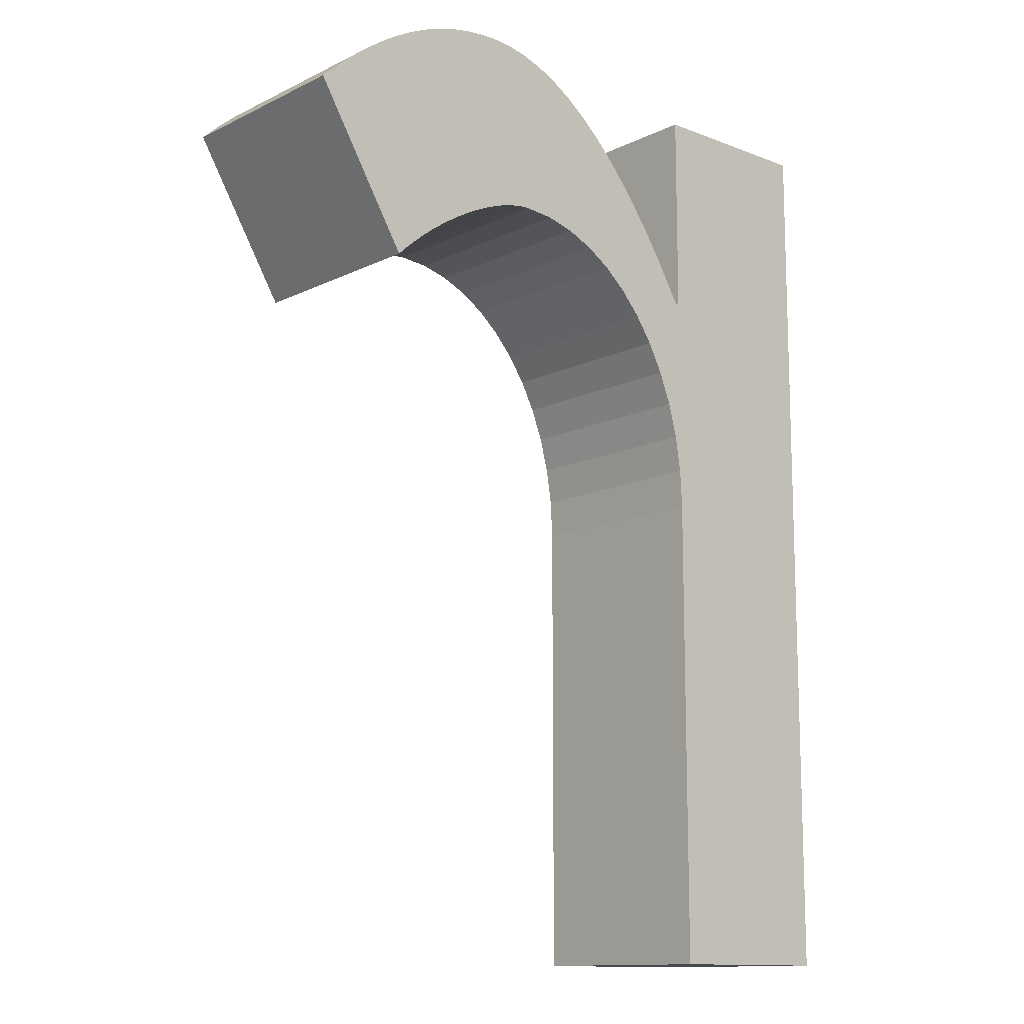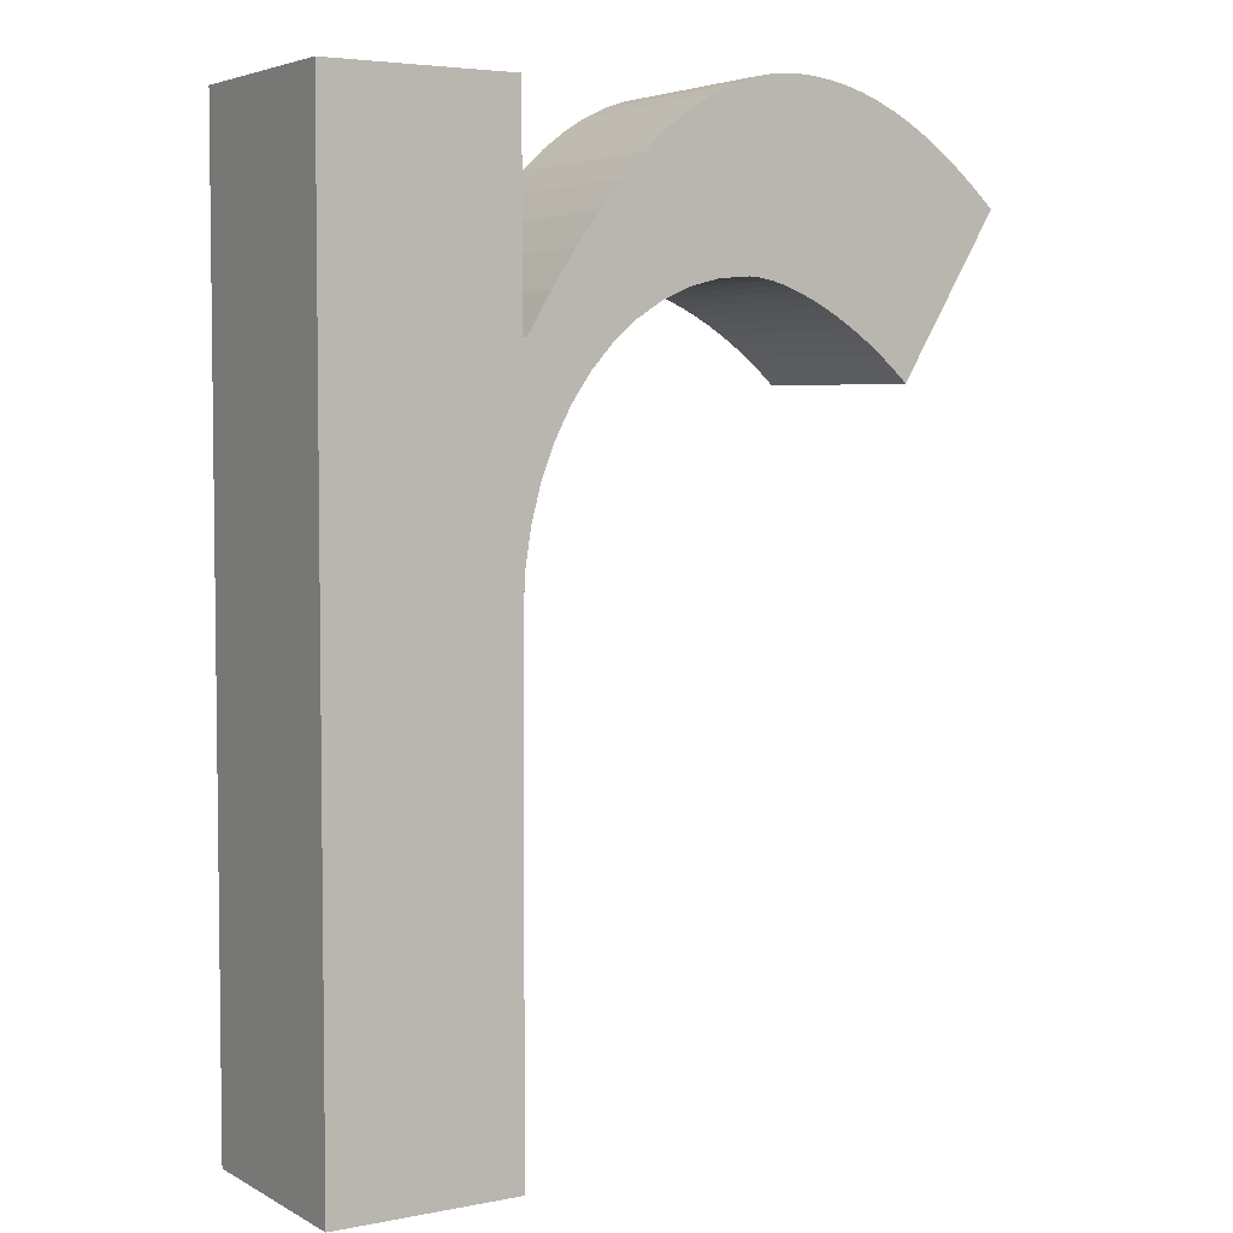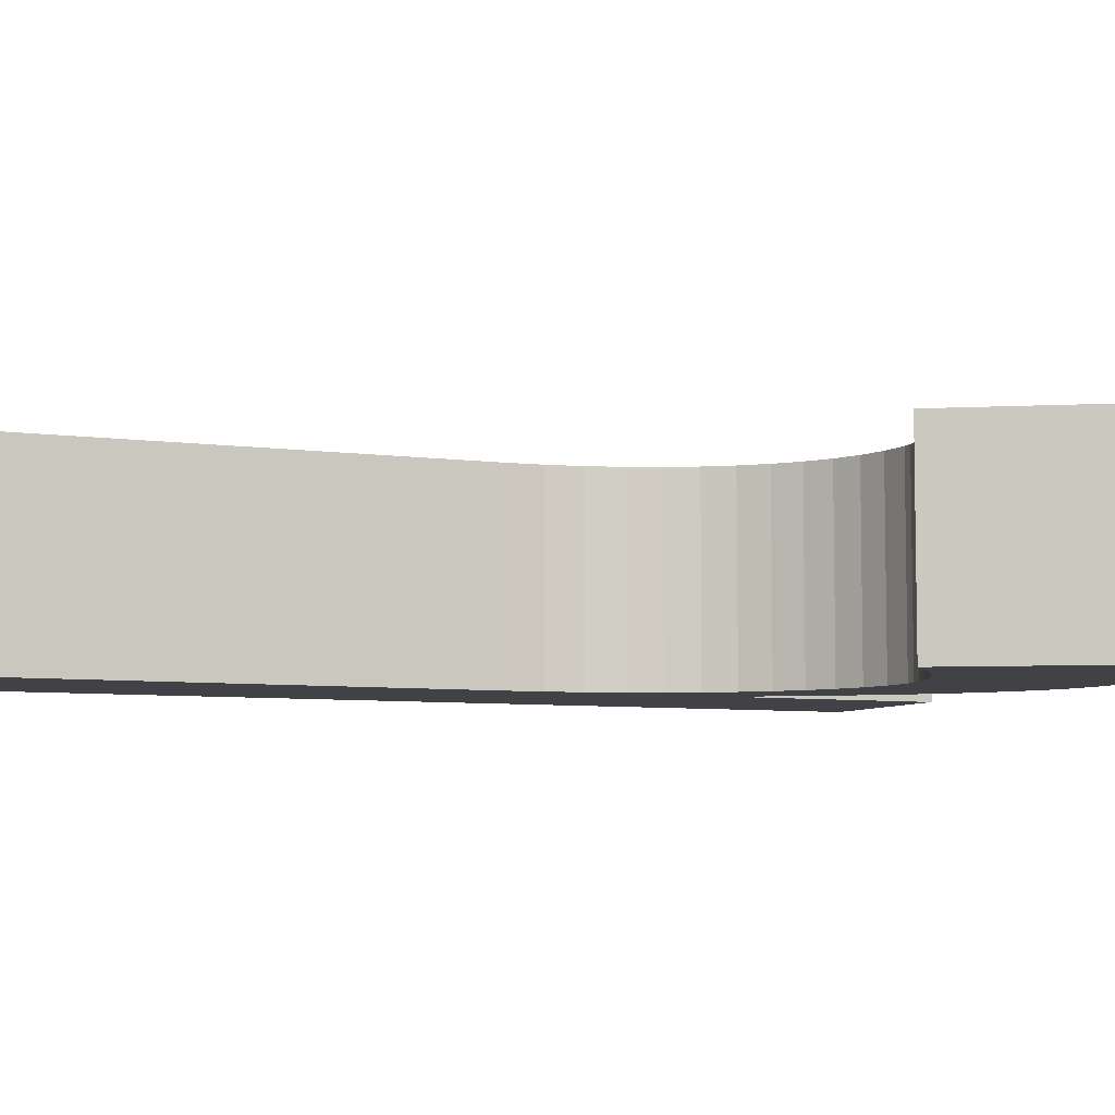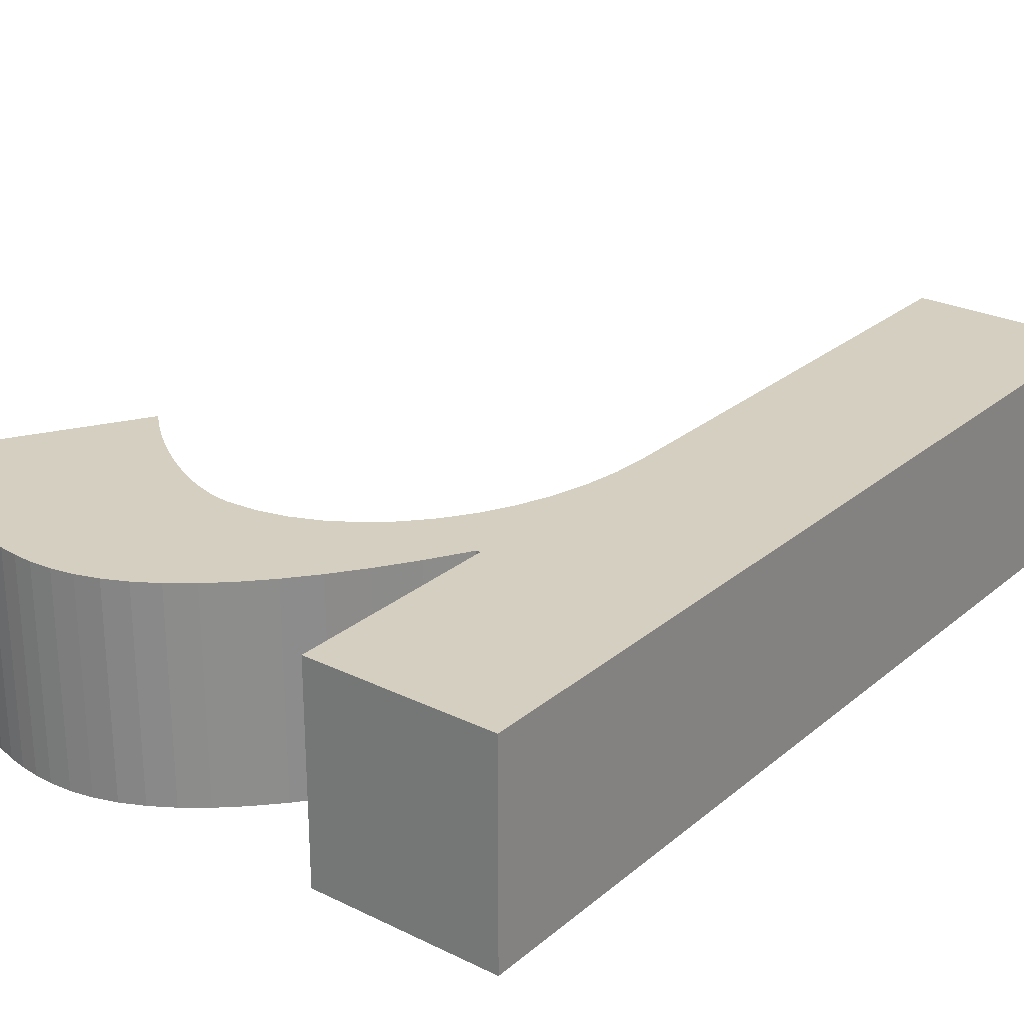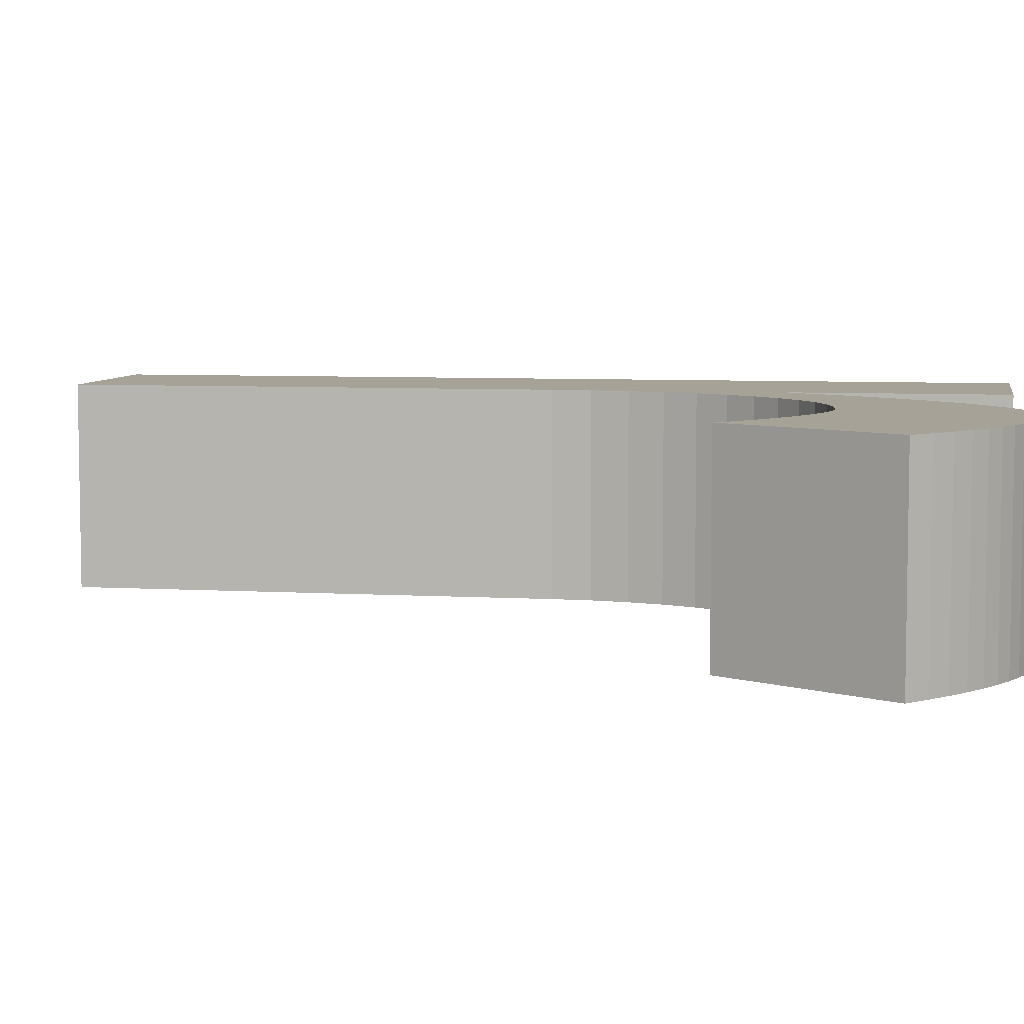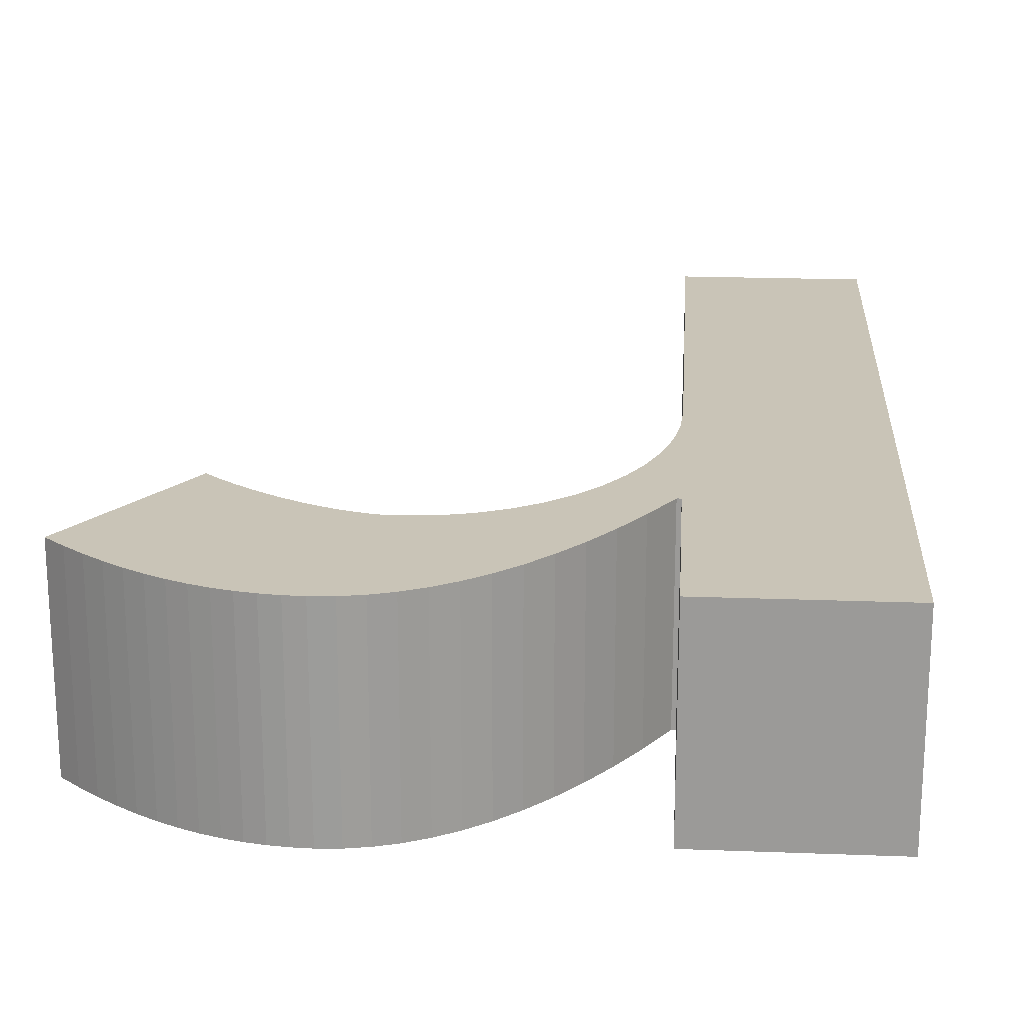
<metadata>
{"format":"obj","ext":"obj","renderer":"f3d","projection":"perspective","resolution":1024,"background":"white","views":[{"elev":-12.7,"azim":138.1,"up":"+Y"},{"elev":4.5,"azim":-32.0,"up":"+Y"},{"elev":-6.5,"azim":67.2,"up":"+Z"},{"elev":25.9,"azim":-142.3,"up":"+Z"},{"elev":6.4,"azim":100.0,"up":"+Z"},{"elev":20.0,"azim":-176.0,"up":"+Z"}]}
</metadata>
<code>
v 0.158 0.346 0.05
v 0.16 0.346 0.05
v 0.1712 0.3648 0.05
v 0.1823 0.3817 0.05
v 0.1934 0.3968 0.05
v 0.2044 0.4101 0.05
v 0.2153 0.4217 0.05
v 0.2261 0.4316 0.05
v 0.2369 0.4399 0.05
v 0.2476 0.4465 0.05
v 0.2583 0.4516 0.05
v 0.2689 0.4552 0.05
v 0.2795 0.4573 0.05
v 0.29 0.458 0.05
v 0.299 0.4576 0.05
v 0.3079 0.4566 0.05
v 0.3167 0.4548 0.05
v 0.3255 0.4523 0.05
v 0.3343 0.4491 0.05
v 0.3431 0.4451 0.05
v 0.352 0.4404 0.05
v 0.3608 0.435 0.05
v 0.3697 0.4289 0.05
v 0.3787 0.422 0.05
v 0.3878 0.4144 0.05
v 0.397 0.406 0.05
v 0.35 0.329 0.05
v 0.3431 0.3353 0.05
v 0.3359 0.3413 0.05
v 0.3286 0.3468 0.05
v 0.3211 0.352 0.05
v 0.3137 0.3566 0.05
v 0.3063 0.3608 0.05
v 0.2989 0.3643 0.05
v 0.2919 0.3674 0.05
v 0.285 0.3698 0.05
v 0.2786 0.3715 0.05
v 0.2725 0.3726 0.05
v 0.267 0.373 0.05
v 0.252 0.3718 0.05
v 0.2377 0.3681 0.05
v 0.2242 0.3623 0.05
v 0.2116 0.3543 0.05
v 0.2001 0.3445 0.05
v 0.1896 0.3329 0.05
v 0.1805 0.3197 0.05
v 0.1727 0.305 0.05
v 0.1665 0.289 0.05
v 0.1618 0.272 0.05
v 0.159 0.2539 0.05
v 0.158 0.235 0.05
v 0.158 0 0.05
v 0.069 0 0.05
v 0.069 0.449 0.05
v 0.158 0.449 0.05
v 0.158 0.346 -0.05
v 0.16 0.346 -0.05
v 0.1712 0.3648 -0.05
v 0.1823 0.3817 -0.05
v 0.1934 0.3968 -0.05
v 0.2044 0.4101 -0.05
v 0.2153 0.4217 -0.05
v 0.2261 0.4316 -0.05
v 0.2369 0.4399 -0.05
v 0.2476 0.4465 -0.05
v 0.2583 0.4516 -0.05
v 0.2689 0.4552 -0.05
v 0.2795 0.4573 -0.05
v 0.29 0.458 -0.05
v 0.299 0.4576 -0.05
v 0.3079 0.4566 -0.05
v 0.3167 0.4548 -0.05
v 0.3255 0.4523 -0.05
v 0.3343 0.4491 -0.05
v 0.3431 0.4451 -0.05
v 0.352 0.4404 -0.05
v 0.3608 0.435 -0.05
v 0.3697 0.4289 -0.05
v 0.3787 0.422 -0.05
v 0.3878 0.4144 -0.05
v 0.397 0.406 -0.05
v 0.35 0.329 -0.05
v 0.3431 0.3353 -0.05
v 0.3359 0.3413 -0.05
v 0.3286 0.3468 -0.05
v 0.3211 0.352 -0.05
v 0.3137 0.3566 -0.05
v 0.3063 0.3608 -0.05
v 0.2989 0.3643 -0.05
v 0.2919 0.3674 -0.05
v 0.285 0.3698 -0.05
v 0.2786 0.3715 -0.05
v 0.2725 0.3726 -0.05
v 0.267 0.373 -0.05
v 0.252 0.3718 -0.05
v 0.2377 0.3681 -0.05
v 0.2242 0.3623 -0.05
v 0.2116 0.3543 -0.05
v 0.2001 0.3445 -0.05
v 0.1896 0.3329 -0.05
v 0.1805 0.3197 -0.05
v 0.1727 0.305 -0.05
v 0.1665 0.289 -0.05
v 0.1618 0.272 -0.05
v 0.159 0.2539 -0.05
v 0.158 0.235 -0.05
v 0.158 0 -0.05
v 0.069 0 -0.05
v 0.069 0.449 -0.05
v 0.158 0.449 -0.05
v 0.158 0.346 -0.05
v 0.158 0.346 0.05
v 0.16 0.346 -0.05
v 0.16 0.346 0.05
v 0.1712 0.3648 -0.05
v 0.1712 0.3648 0.05
v 0.1823 0.3817 -0.05
v 0.1823 0.3817 0.05
v 0.1934 0.3968 -0.05
v 0.1934 0.3968 0.05
v 0.2044 0.4101 -0.05
v 0.2044 0.4101 0.05
v 0.2153 0.4217 -0.05
v 0.2153 0.4217 0.05
v 0.2261 0.4316 -0.05
v 0.2261 0.4316 0.05
v 0.2369 0.4399 -0.05
v 0.2369 0.4399 0.05
v 0.2476 0.4465 -0.05
v 0.2476 0.4465 0.05
v 0.2583 0.4516 -0.05
v 0.2583 0.4516 0.05
v 0.2689 0.4552 -0.05
v 0.2689 0.4552 0.05
v 0.2795 0.4573 -0.05
v 0.2795 0.4573 0.05
v 0.29 0.458 -0.05
v 0.29 0.458 0.05
v 0.299 0.4576 -0.05
v 0.299 0.4576 0.05
v 0.3079 0.4566 -0.05
v 0.3079 0.4566 0.05
v 0.3167 0.4548 -0.05
v 0.3167 0.4548 0.05
v 0.3255 0.4523 -0.05
v 0.3255 0.4523 0.05
v 0.3343 0.4491 -0.05
v 0.3343 0.4491 0.05
v 0.3431 0.4451 -0.05
v 0.3431 0.4451 0.05
v 0.352 0.4404 -0.05
v 0.352 0.4404 0.05
v 0.3608 0.435 -0.05
v 0.3608 0.435 0.05
v 0.3697 0.4289 -0.05
v 0.3697 0.4289 0.05
v 0.3787 0.422 -0.05
v 0.3787 0.422 0.05
v 0.3878 0.4144 -0.05
v 0.3878 0.4144 0.05
v 0.397 0.406 -0.05
v 0.397 0.406 0.05
v 0.35 0.329 -0.05
v 0.35 0.329 0.05
v 0.3431 0.3353 -0.05
v 0.3431 0.3353 0.05
v 0.3359 0.3413 -0.05
v 0.3359 0.3413 0.05
v 0.3286 0.3468 -0.05
v 0.3286 0.3468 0.05
v 0.3211 0.352 -0.05
v 0.3211 0.352 0.05
v 0.3137 0.3566 -0.05
v 0.3137 0.3566 0.05
v 0.3063 0.3608 -0.05
v 0.3063 0.3608 0.05
v 0.2989 0.3643 -0.05
v 0.2989 0.3643 0.05
v 0.2919 0.3674 -0.05
v 0.2919 0.3674 0.05
v 0.285 0.3698 -0.05
v 0.285 0.3698 0.05
v 0.2786 0.3715 -0.05
v 0.2786 0.3715 0.05
v 0.2725 0.3726 -0.05
v 0.2725 0.3726 0.05
v 0.267 0.373 -0.05
v 0.267 0.373 0.05
v 0.252 0.3718 -0.05
v 0.252 0.3718 0.05
v 0.2377 0.3681 -0.05
v 0.2377 0.3681 0.05
v 0.2242 0.3623 -0.05
v 0.2242 0.3623 0.05
v 0.2116 0.3543 -0.05
v 0.2116 0.3543 0.05
v 0.2001 0.3445 -0.05
v 0.2001 0.3445 0.05
v 0.1896 0.3329 -0.05
v 0.1896 0.3329 0.05
v 0.1805 0.3197 -0.05
v 0.1805 0.3197 0.05
v 0.1727 0.305 -0.05
v 0.1727 0.305 0.05
v 0.1665 0.289 -0.05
v 0.1665 0.289 0.05
v 0.1618 0.272 -0.05
v 0.1618 0.272 0.05
v 0.159 0.2539 -0.05
v 0.159 0.2539 0.05
v 0.158 0.235 -0.05
v 0.158 0.235 0.05
v 0.158 0 -0.05
v 0.158 0 0.05
v 0.069 0 -0.05
v 0.069 0 0.05
v 0.069 0.449 -0.05
v 0.069 0.449 0.05
v 0.158 0.449 -0.05
v 0.158 0.449 0.05
f 13 15 14
f 13 16 15
f 12 16 13
f 12 17 16
f 11 17 12
f 11 18 17
f 11 19 18
f 10 19 11
f 10 20 19
f 53 55 54
f 53 1 55
f 9 20 10
f 9 21 20
f 9 22 21
f 8 22 9
f 8 23 22
f 7 23 8
f 7 24 23
f 7 25 24
f 6 25 7
f 6 26 25
f 5 26 6
f 5 39 26
f 39 38 26
f 38 37 26
f 37 36 26
f 36 35 26
f 35 34 26
f 34 33 26
f 33 32 26
f 32 31 26
f 31 30 26
f 30 29 26
f 29 28 26
f 28 27 26
f 4 39 5
f 3 40 4
f 40 39 4
f 3 41 40
f 3 42 41
f 2 42 3
f 2 43 42
f 2 44 43
f 2 1 53
f 53 48 2
f 48 47 2
f 47 46 2
f 46 45 2
f 45 44 2
f 53 49 48
f 53 50 49
f 53 51 50
f 53 52 51
f 68 70 69
f 68 71 70
f 67 71 68
f 67 72 71
f 66 72 67
f 66 73 72
f 66 74 73
f 65 74 66
f 65 75 74
f 108 110 109
f 108 56 110
f 64 75 65
f 64 76 75
f 64 77 76
f 63 77 64
f 63 78 77
f 62 78 63
f 62 79 78
f 62 80 79
f 61 80 62
f 61 81 80
f 60 81 61
f 60 94 81
f 94 93 81
f 93 92 81
f 92 91 81
f 91 90 81
f 90 89 81
f 89 88 81
f 88 87 81
f 87 86 81
f 86 85 81
f 85 84 81
f 84 83 81
f 83 82 81
f 59 94 60
f 58 95 59
f 95 94 59
f 58 96 95
f 58 97 96
f 57 97 58
f 57 98 97
f 57 99 98
f 108 57 56
f 108 103 57
f 103 102 57
f 102 101 57
f 101 100 57
f 100 99 57
f 108 104 103
f 108 105 104
f 108 106 105
f 108 107 106
f 112 114 113 111
f 114 116 115 113
f 116 118 117 115
f 118 120 119 117
f 120 122 121 119
f 122 124 123 121
f 124 126 125 123
f 126 128 127 125
f 128 130 129 127
f 130 132 131 129
f 132 134 133 131
f 134 136 135 133
f 136 138 137 135
f 138 140 139 137
f 140 142 141 139
f 142 144 143 141
f 144 146 145 143
f 146 148 147 145
f 148 150 149 147
f 150 152 151 149
f 152 154 153 151
f 154 156 155 153
f 156 158 157 155
f 158 160 159 157
f 160 162 161 159
f 162 164 163 161
f 164 166 165 163
f 166 168 167 165
f 168 170 169 167
f 170 172 171 169
f 172 174 173 171
f 174 176 175 173
f 176 178 177 175
f 178 180 179 177
f 180 182 181 179
f 182 184 183 181
f 184 186 185 183
f 186 188 187 185
f 188 190 189 187
f 190 192 191 189
f 192 194 193 191
f 194 196 195 193
f 196 198 197 195
f 198 200 199 197
f 200 202 201 199
f 202 204 203 201
f 204 206 205 203
f 206 208 207 205
f 208 210 209 207
f 210 212 211 209
f 212 214 213 211
f 214 216 215 213
f 216 218 217 215
f 218 220 219 217
f 220 112 111 219

</code>
